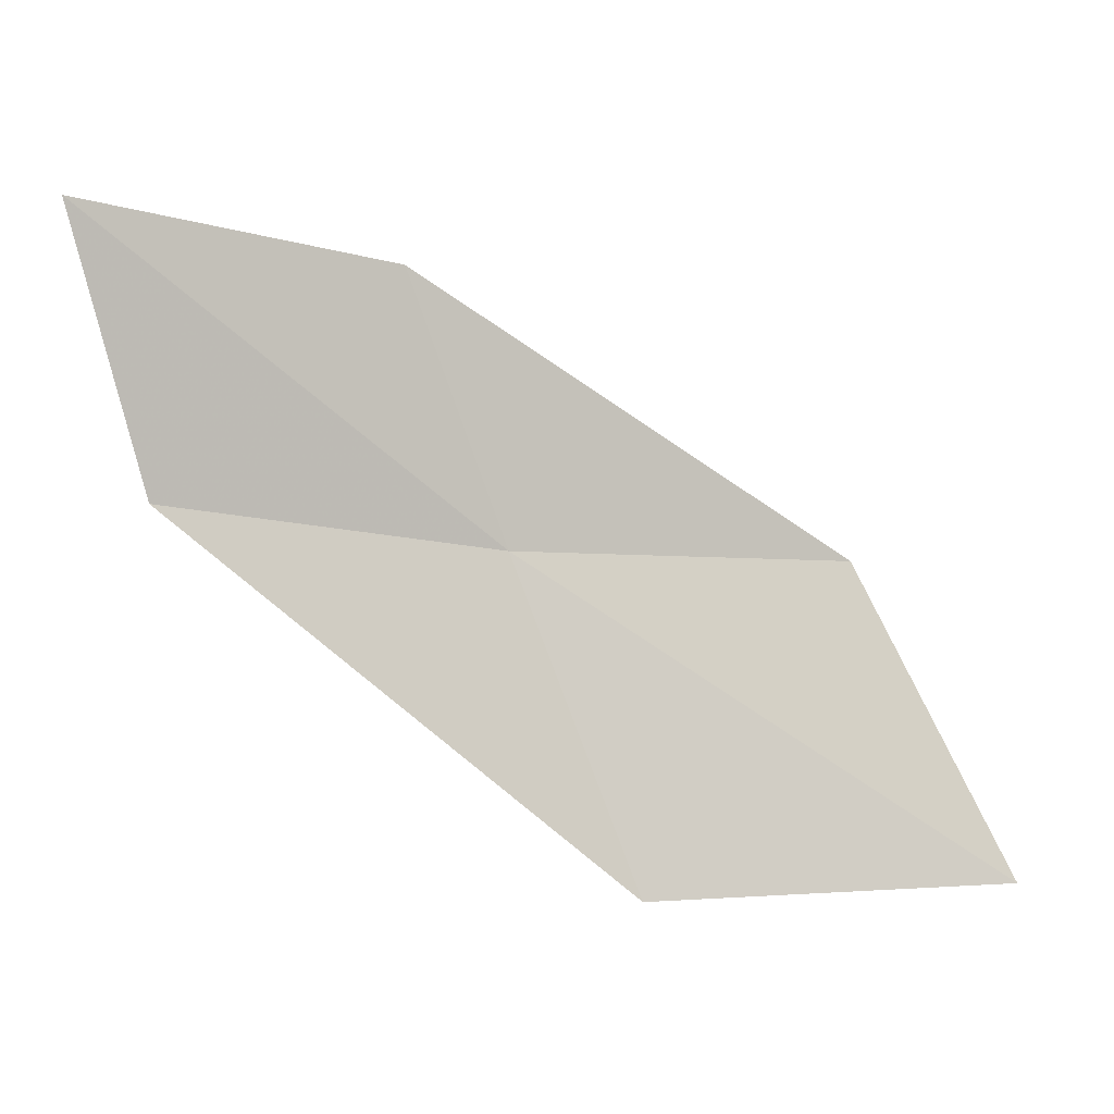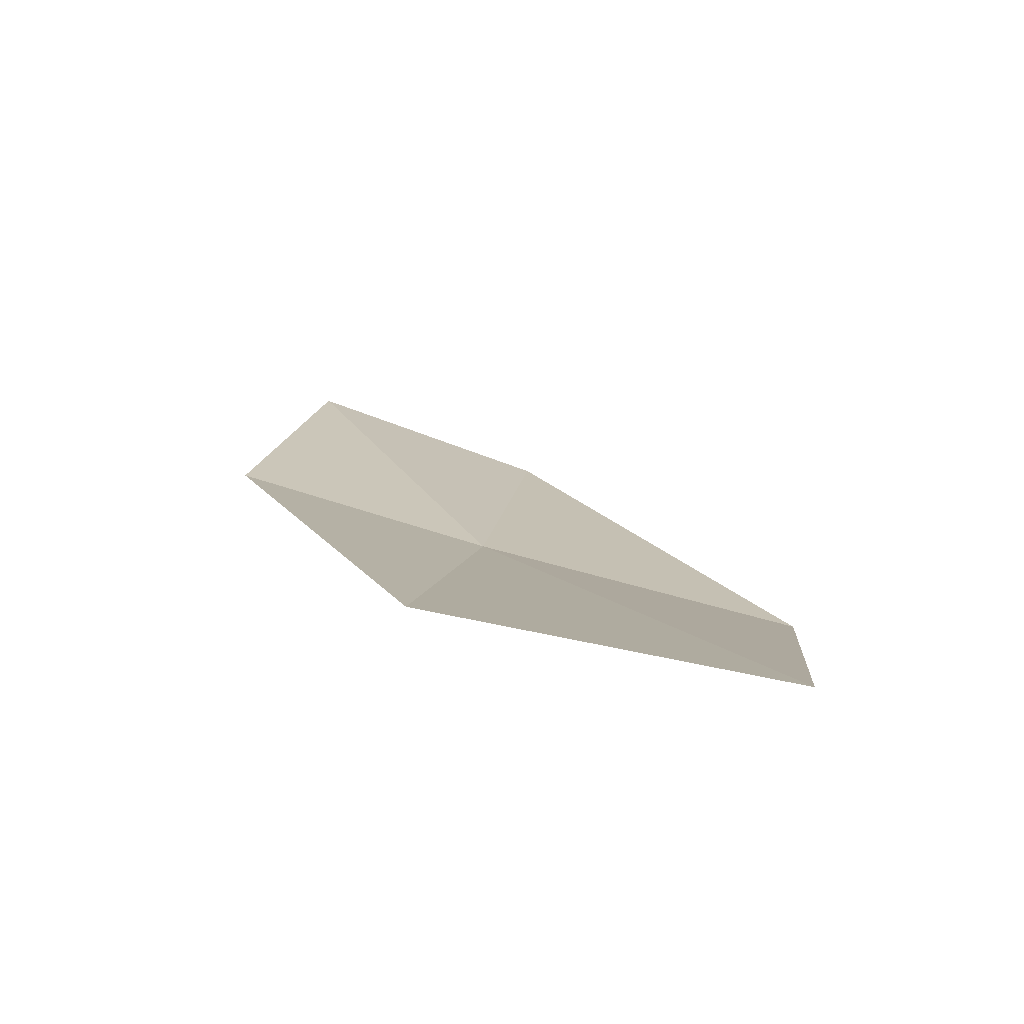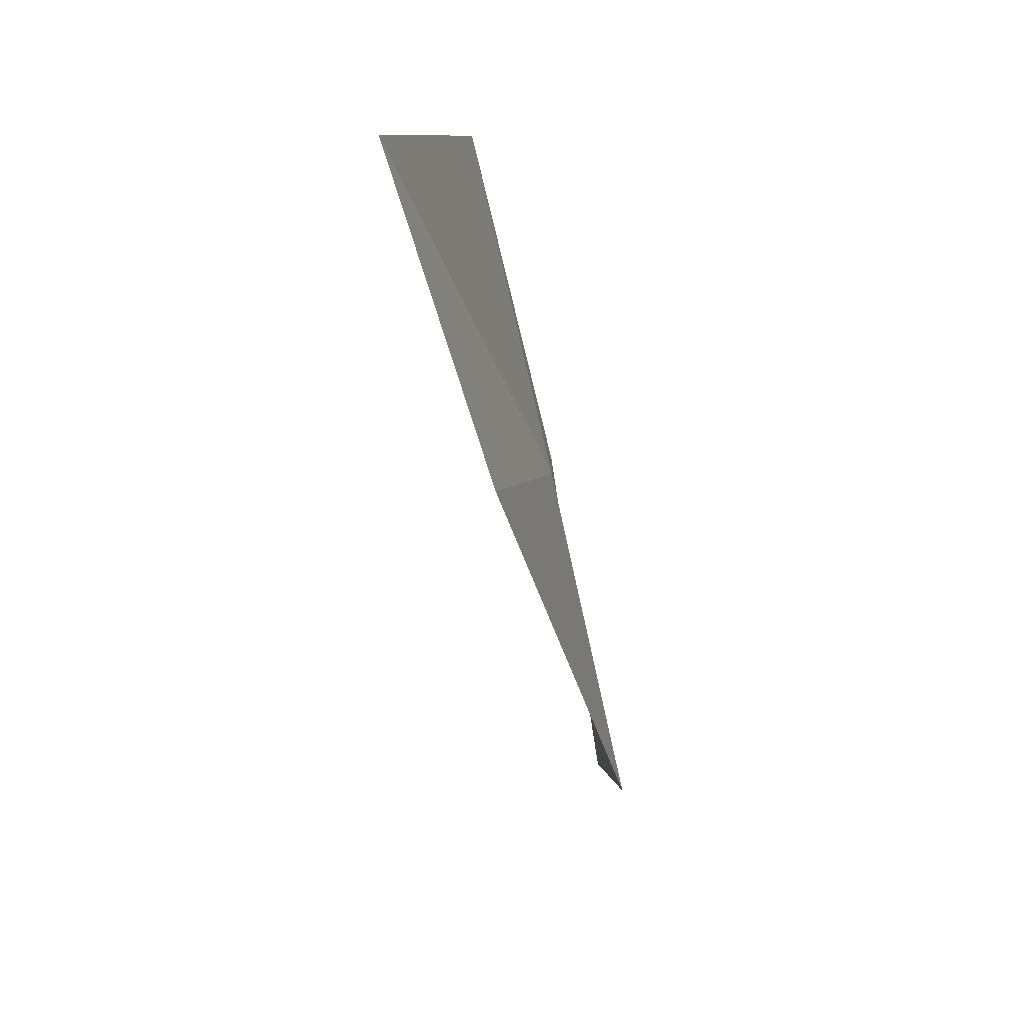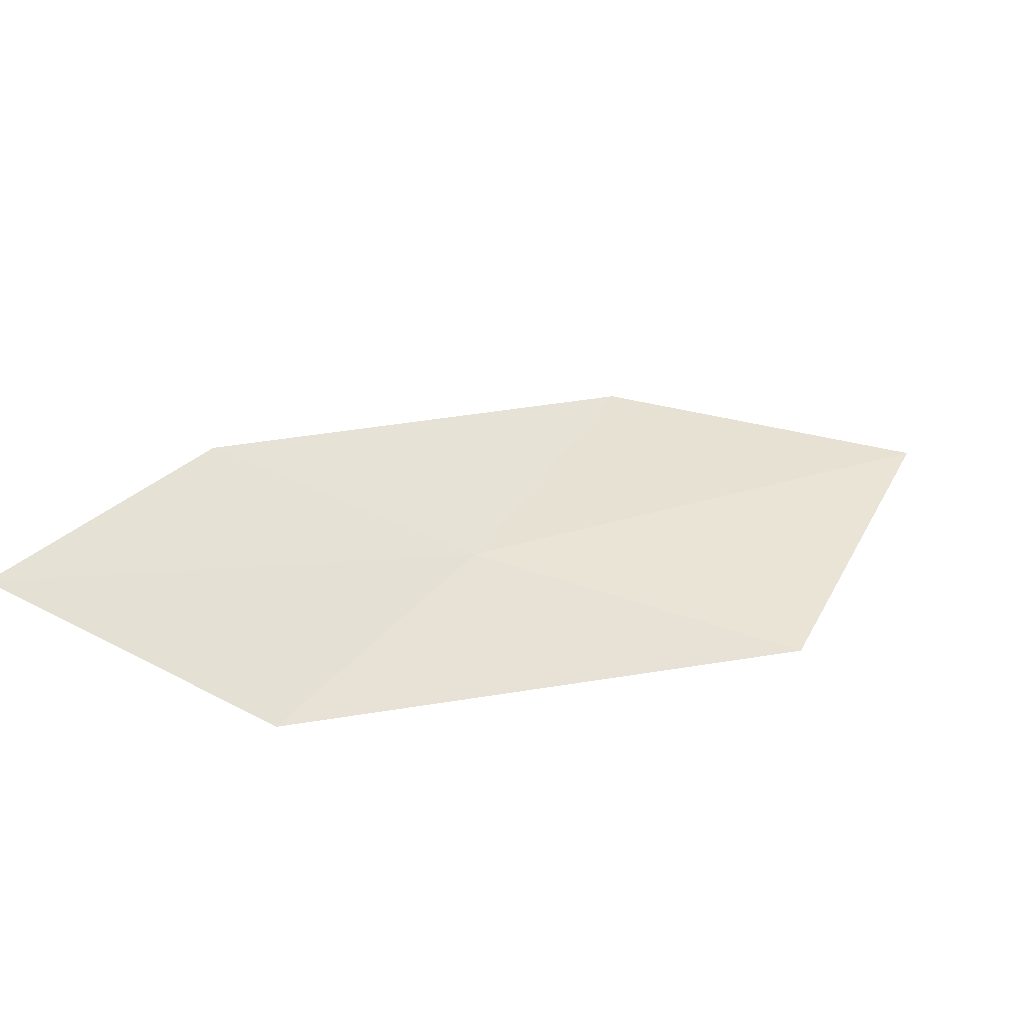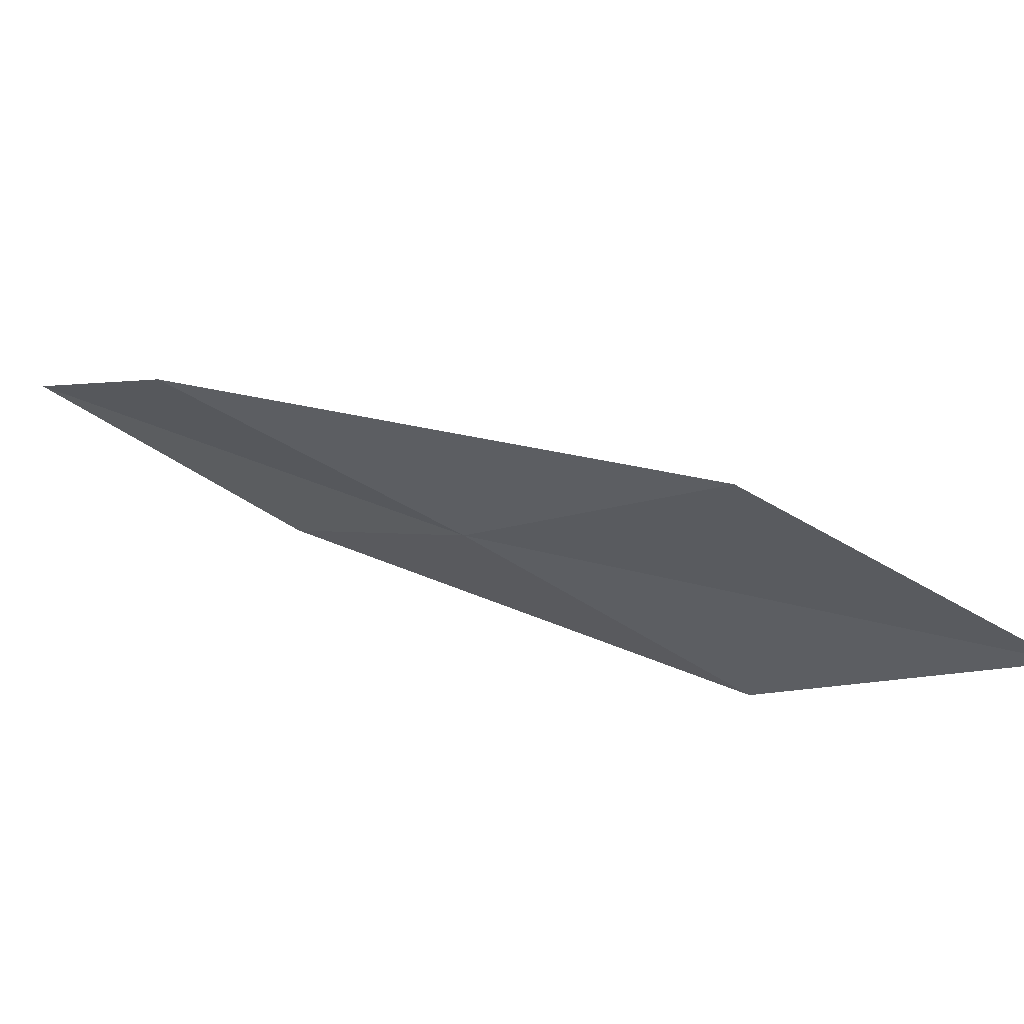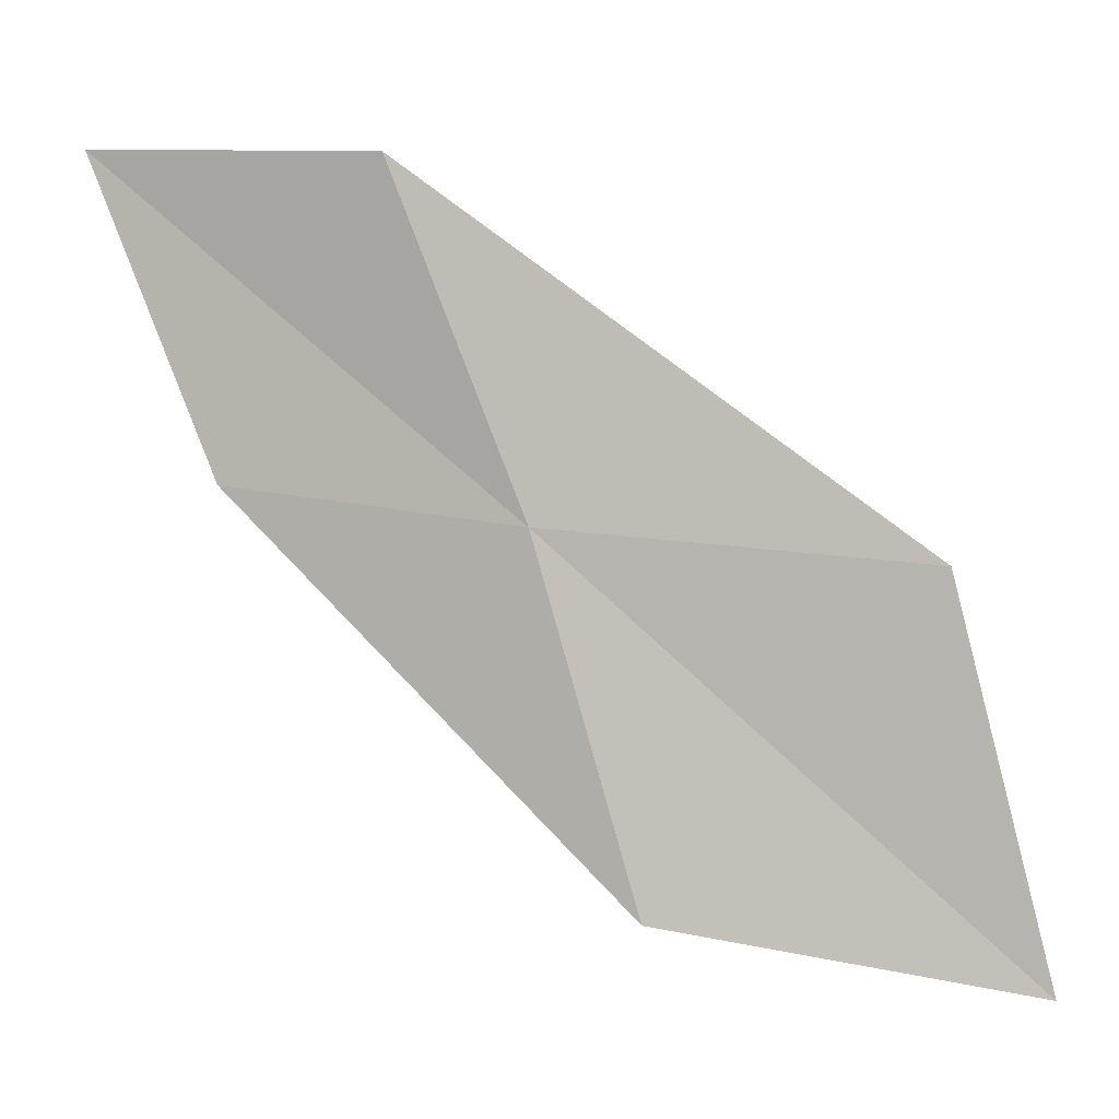
<metadata>
{"format":"obj","ext":"obj","renderer":"f3d","projection":"perspective","resolution":1024,"background":"white","views":[{"elev":70.6,"azim":-108.4,"up":"+Z"},{"elev":-7.9,"azim":-76.1,"up":"+Z"},{"elev":6.9,"azim":75.5,"up":"+Y"},{"elev":51.4,"azim":-167.6,"up":"+Z"},{"elev":-32.6,"azim":-132.8,"up":"+Z"},{"elev":16.2,"azim":172.5,"up":"+Y"}]}
</metadata>
<code>
v -9.646 -0.5564 2.682
v -9.297 0.4026 3.004
v -8.499 0.3694 3.418
v -8.83 -0.5087 3.056
v -10.72 -0.619 2.386
v -9.909 -1.583 2.378
v -10.98 -1.755 2.137
f 1 3 2
f 1 4 3
f 1 2 5
f 1 6 4
f 1 5 7
f 1 7 6

</code>
